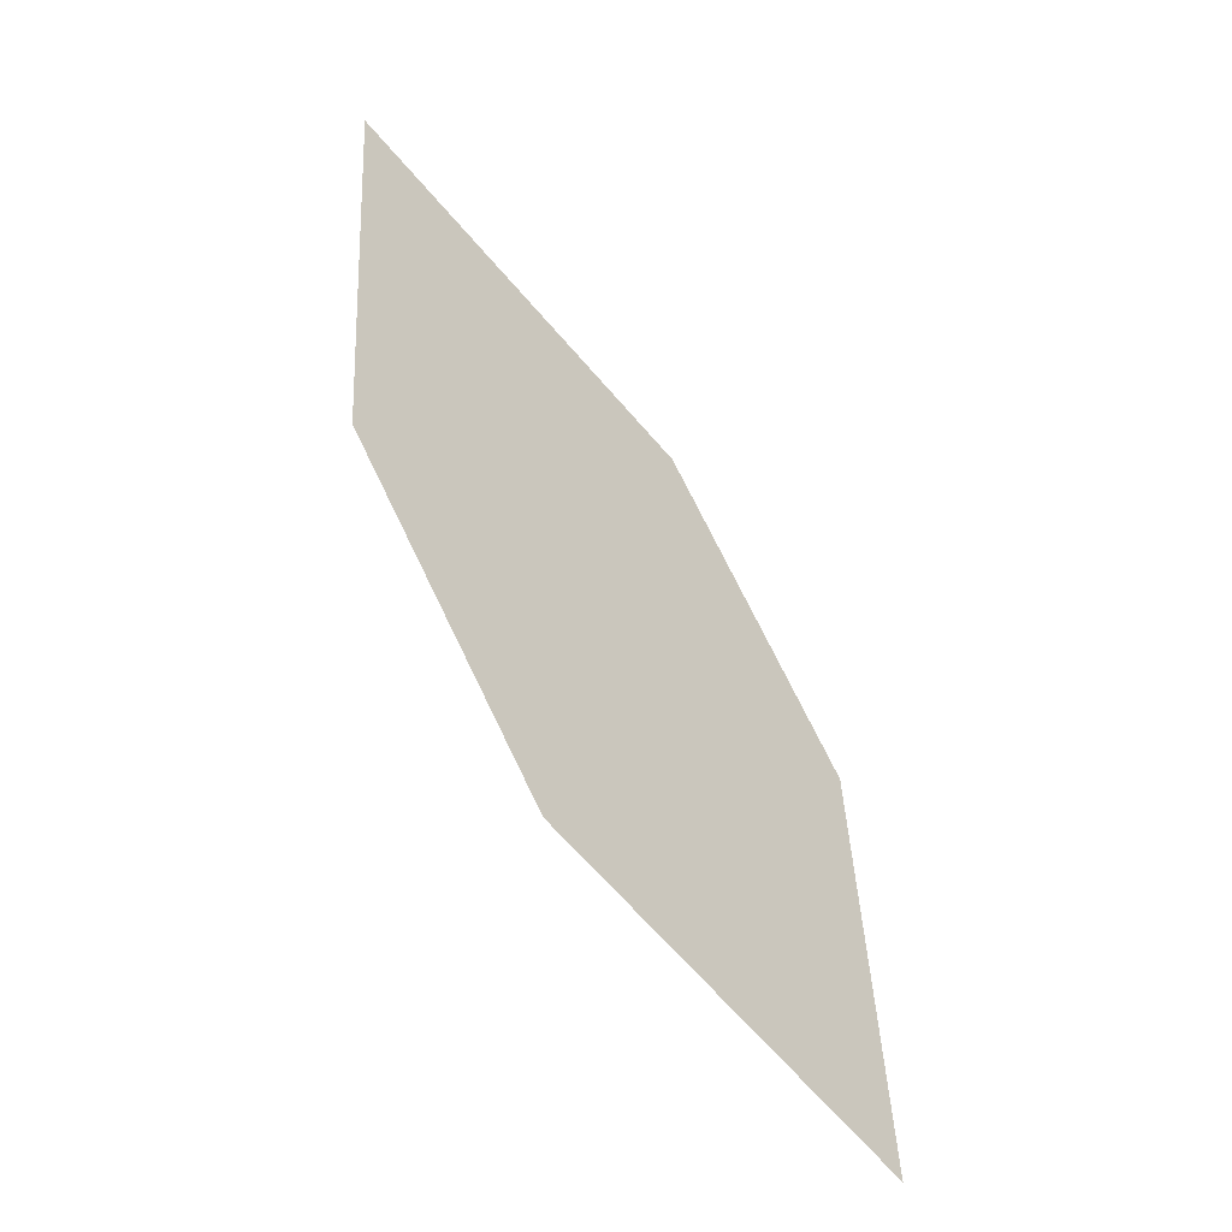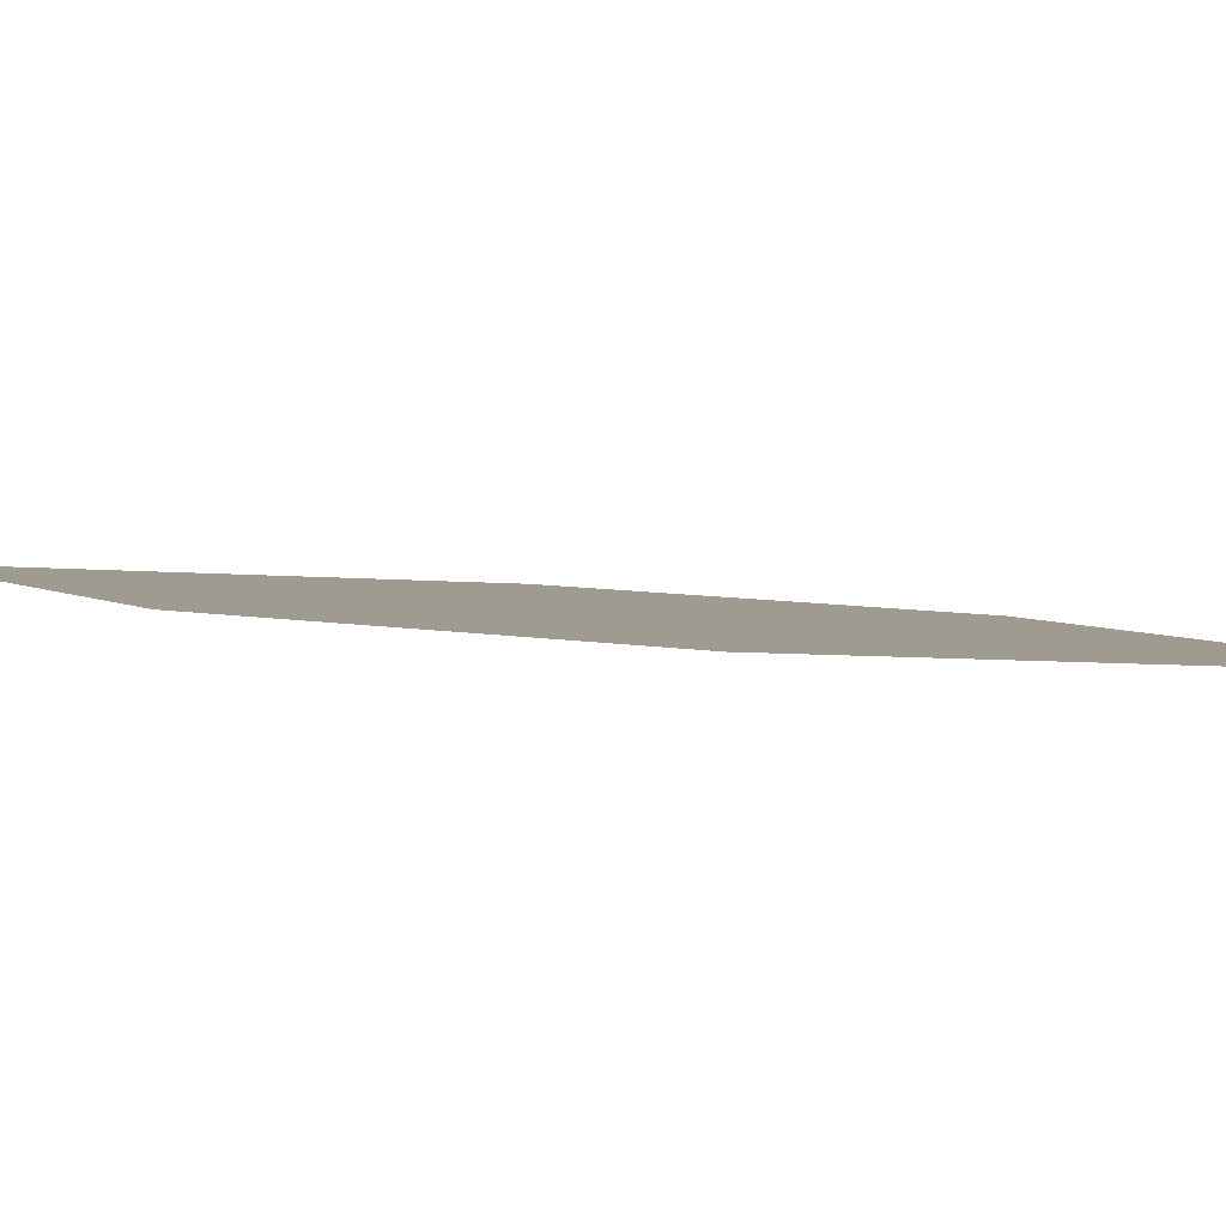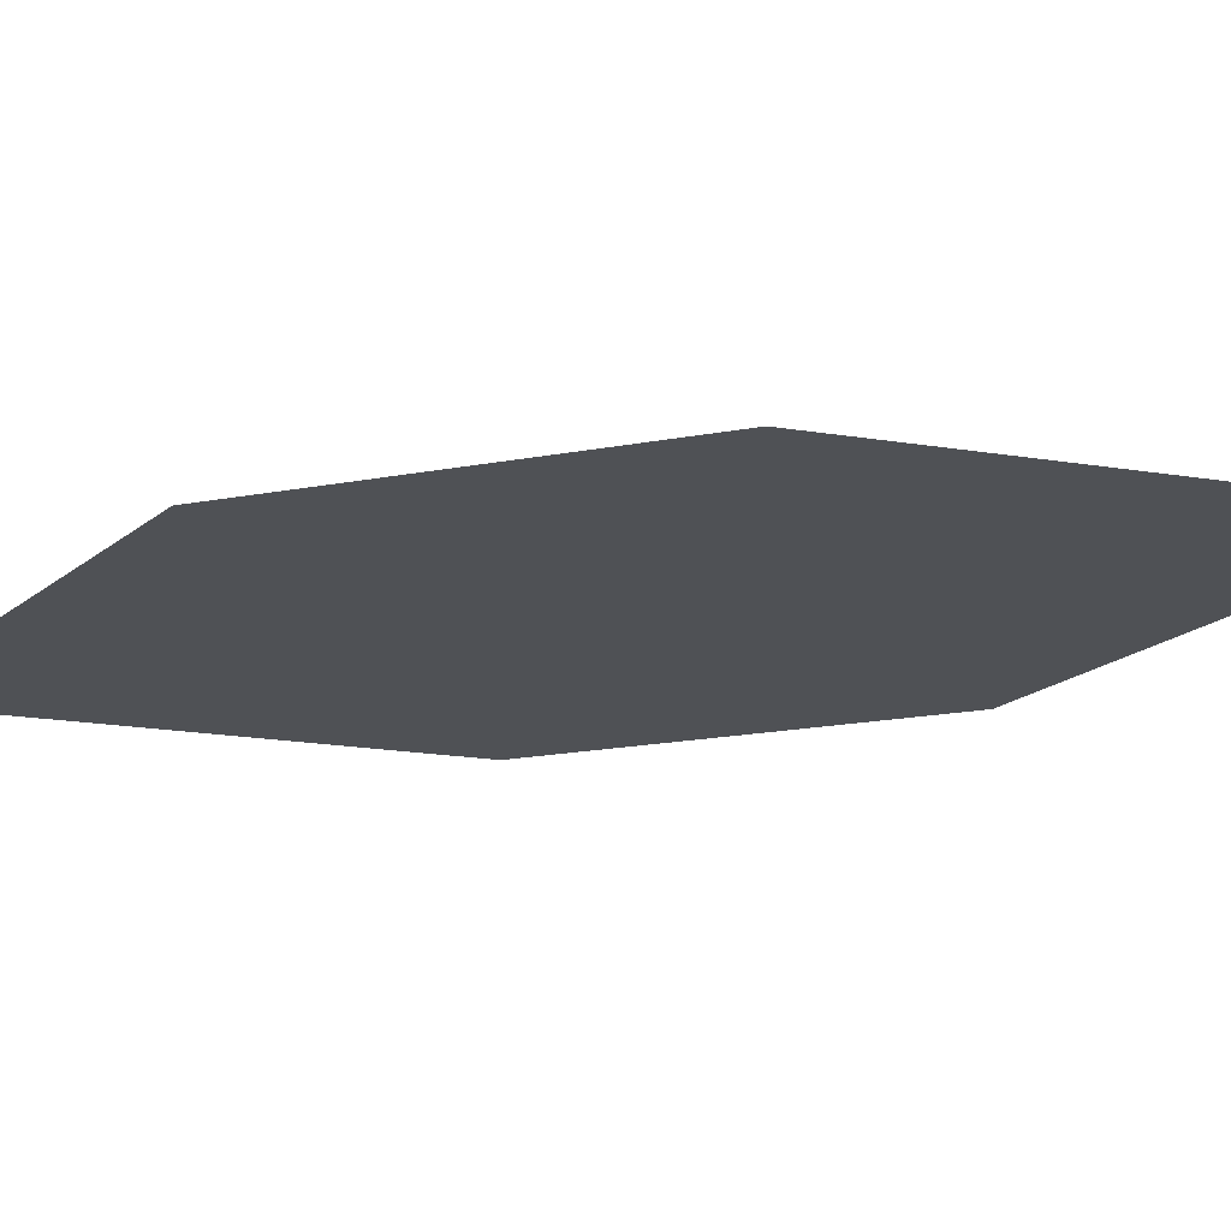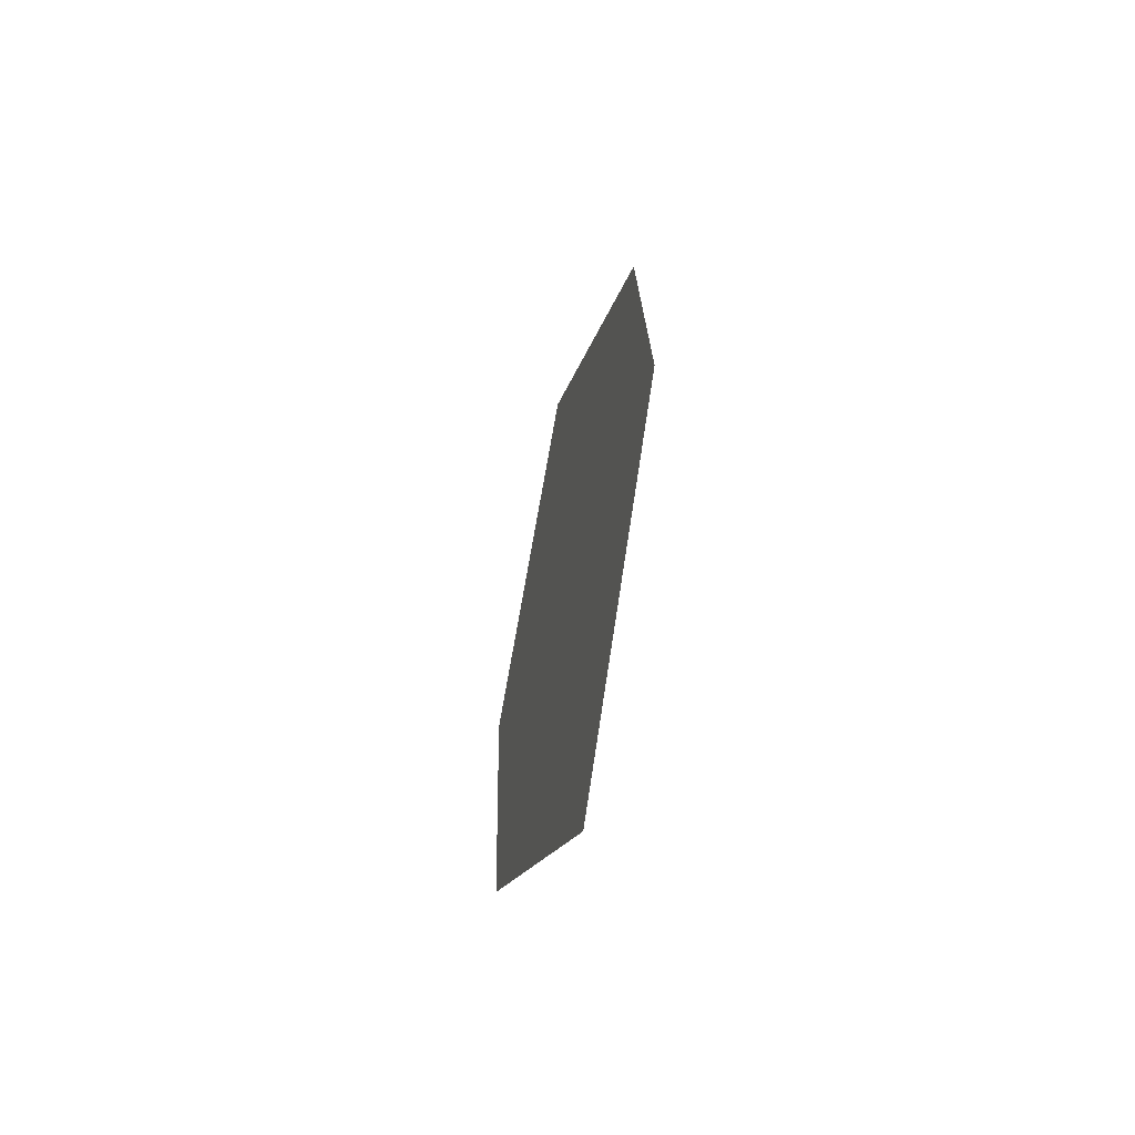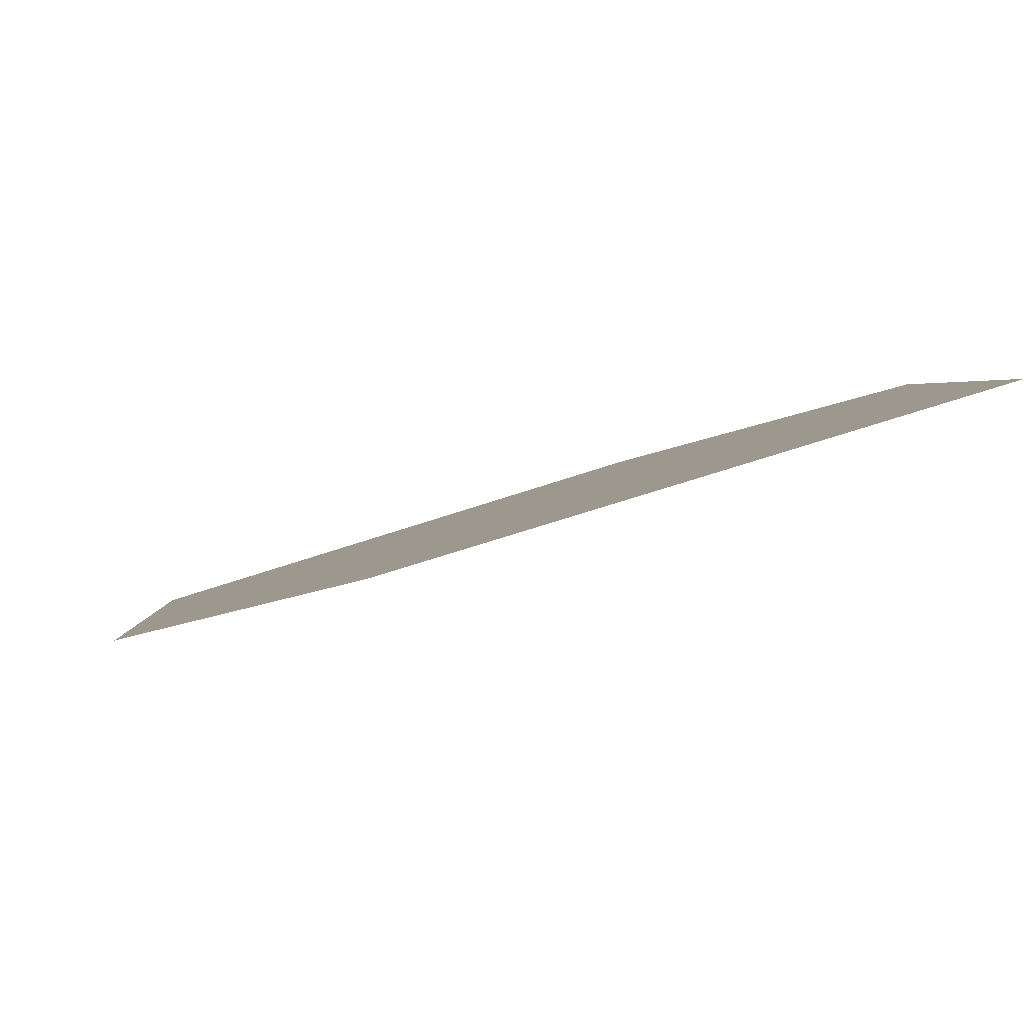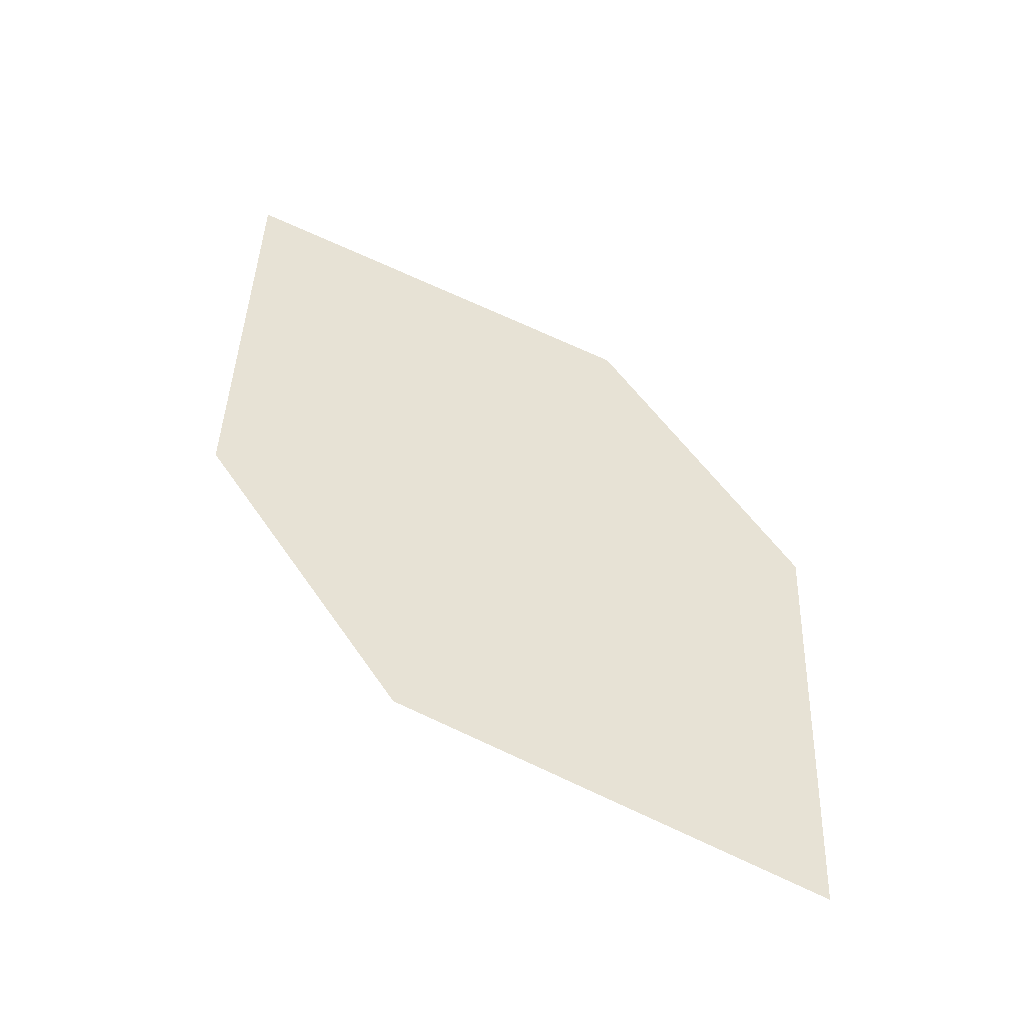
<metadata>
{"format":"obj","ext":"obj","renderer":"f3d","projection":"perspective","resolution":1024,"background":"white","views":[{"elev":-38.0,"azim":161.3,"up":"+Y"},{"elev":33.3,"azim":-99.7,"up":"+Z"},{"elev":10.1,"azim":-104.2,"up":"+Z"},{"elev":-36.4,"azim":-74.6,"up":"+Y"},{"elev":-22.0,"azim":113.0,"up":"+Z"},{"elev":-40.0,"azim":-164.8,"up":"+Y"}]}
</metadata>
<code>
o leaves.191
v -0.01118 0.3295 1.319
v -0.01092 0.3793 1.326
v 0.03067 0.3483 1.298
v 0.05198 0.4325 1.299
v 0.01013 0.4136 1.319
v 0.05172 0.3827 1.292
f 1 4 5 2
f 1 3 6 4

</code>
